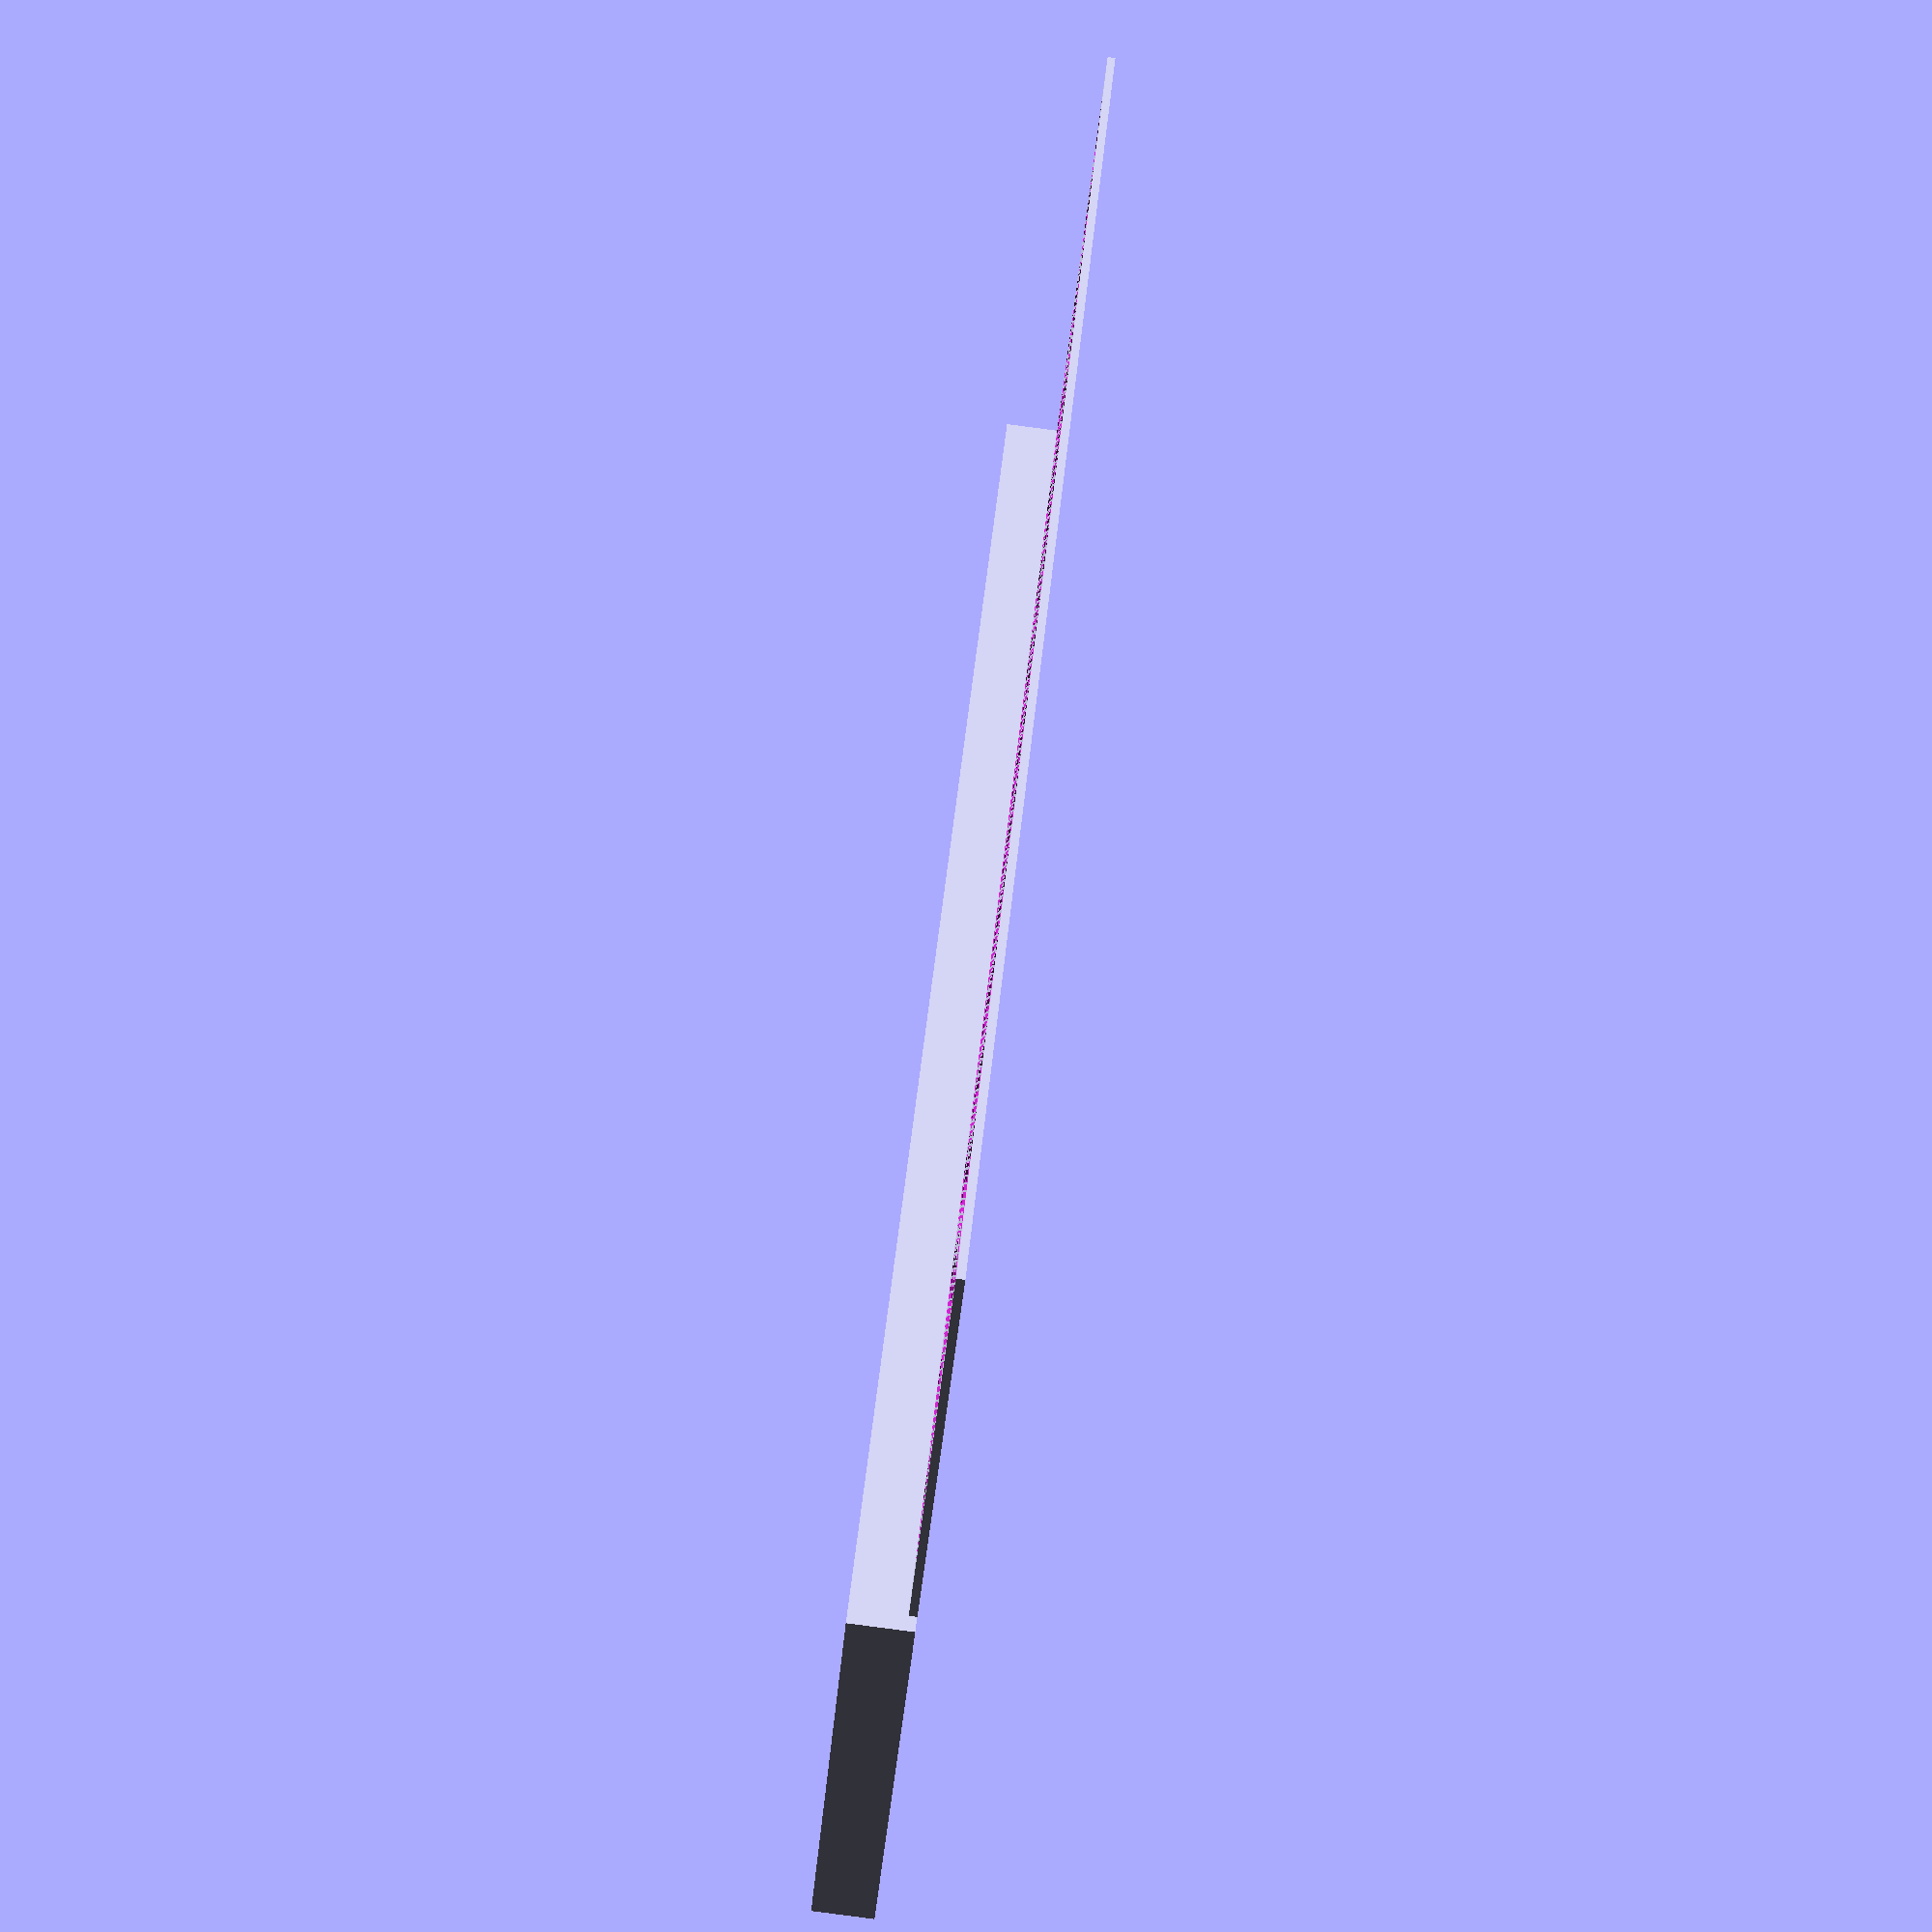
<openscad>
// constants 
ROWS=5;
COLS=15;
PLATE_THICKNESS=1.5;
X_PADDING=5;
Y_PADDING=5;
STD_KEY_WIDTH=14;
STD_KEY_HEIGHT=14;
STD_CTC_DIFF_X= X_PADDING + STD_KEY_HEIGHT;
STD_CTC_DIFF_Y= Y_PADDING + STD_KEY_WIDTH;
MAX_X = X_PADDING + COLS*STD_CTC_DIFF_X;
MAX_Y = Y_PADDING + ROWS*STD_CTC_DIFF_Y;

// zero indexed row offset for y
function y_row_offset(idx) = Y_PADDING + idx*(STD_CTC_DIFF_Y);

// getting x offset for given num_keys 
function x_key_offset(num_keys,size=1) = num_keys*(STD_CTC_DIFF_X*size);

function key_width(size) = ( 
  size 
    ? STD_KEY_WIDTH*size + floor((size-1)*X_PADDING) 
    : 0
);


// offset for single key larger than 1u 
function large_key_offset(size) = (
  2*X_PADDING 
  + STD_KEY_WIDTH*size 
  + floor((size-1)*X_PADDING)
); 

// standard switch mounting hole 
module sized_switch_mount(trans_vect,size=1) {
   translate(trans_vect)
     cube([
       key_width(size),
       STD_KEY_HEIGHT,
       PLATE_THICKNESS + 0.2
      ]);   
};

// large key right adjusted 
module large_key_right (key_size, row, hole_size, offset=0) {
  sized_switch_mount(
    [
      ( X_PADDING 
        + ((key_size-hole_size)*STD_KEY_WIDTH) / 2
        + ( offset ? key_width(offset) + 5 : 0 )
      ), 
      y_row_offset(row),
     -0.1
    ],
    hole_size
  );
}

// large key left adjusted
module large_key_left (key_size, row, hole_size, offset=0) {
  sized_switch_mount(
    [ 
      MAX_X - (
        X_PADDING 
        + ((key_size-hole_size)*STD_KEY_WIDTH) / 2
        + key_width(hole_size)
        + ( offset ? key_width(offset) + 5 : 0 ) 
      ),
      y_row_offset(row),
      -0.1
    ],
    hole_size
  );
}


// row of consecutive 1u keys 
module one_u_row(x_edge_offset, y_edge_offset, num_keys) {
  end_range = -1 + x_edge_offset + (STD_CTC_DIFF_X*num_keys);
  for (i=[x_edge_offset:STD_CTC_DIFF_X:end_range]) {
    sized_switch_mount([i,y_edge_offset, -0.1]);
  }
};

module cons_xu_row( x_edge_offset, y_edge_offset, size, numkeys) {
  end_range = -1 + x_edge_offset + (STD_CTC_DIFF_X*num_keys*size);
  for (i=[x_edge_offset:STD_CTC_DIFF_X*size:end_range]) {
    sized_switch_mount([i,y_edge_offset,-0.1], size); 
  }  
};

// bare plate with no holes 
module plate( rows , cols , height=PLATE_THICKNESS) {
  cube([
    MAX_X,
    MAX_Y,
    height
  ]);
};

// 60% keyboard plate 
module sixty_ansi_layout () {
  difference (){
    plate(ROWS,COLS);
  
    // row 0 
    large_key_right(key_size=2,row=0,hole_size=2);
    one_u_row(
      x_edge_offset=large_key_offset(2),
      y_edge_offset=y_row_offset(0),
      num_keys=13
    );
  
    // row 1 
    large_key_right(key_size=1.5,row=1,hole_size=1);
    one_u_row(
      x_edge_offset=large_key_offset(1.5),
      y_edge_offset=y_row_offset(1),
      num_keys=12
    );
    large_key_left(key_size=1.5,row=1,hole_size=1);
    
    // row 2
    large_key_right(key_size=2.25,row=2,hole_size=2.25);
    one_u_row(
      x_edge_offset=large_key_offset(2.25),
      y_edge_offset=y_row_offset(2),
      num_keys=11
    );
    large_key_left(key_size=1.75,row=2,hole_size=1);
  
    // row 3 
    large_key_right(key_size=2.75,row=3,hole_size=2.75);
    one_u_row(
      x_edge_offset=large_key_offset(2.75),
      y_edge_offset=y_row_offset(3),
      num_keys=10
    );
    large_key_left(key_size=2.25, row=3, hole_size=2.25);
  
    // row 4
    large_key_right(key_size=6.25, row=4, hole_size=6.25, offset=4*1.25);
    large_key_right(key_size=1.25, row=4, hole_size=1);
    large_key_right(key_size=1.25, row=4, hole_size=1, offset=1.25);
    large_key_right(key_size=1.25, row=4, hole_size=1, offset=2.5);
    large_key_right(key_size=1.25, row=4, hole_size=1, offset=3.75);
    large_key_left (key_size=1.25, row=4, hole_size=1);
    large_key_left (key_size=1.25, row=4, hole_size=1, offset=1.25);
    large_key_left (key_size=1.25, row=4, hole_size=1, offset=2.5);
  };
};

module sixty_case() {
  difference () {
    cube([
      MAX_X + 4,
      MAX_Y + 4,
      12
    ]);
    rotate(0, [1,0,0]) {
    translate([2,2,10.5])
    plate(ROWS,COLS,20);
     
    translate([3.5,3.5,2])
    cube([
      MAX_X - 3,
      MAX_Y - 3,
      20
    ]);
    }
  }
};

sixty_ansi_layout();

translate([0,105,0])
  sixty_case();

/* this is like a stand to incline the keyboard
translate([305,0,0])
difference () { 
#cube([MAX_X + 6, MAX_Y + 4, 20]);
translate([1,2,0])
rotate(10,[1,0,0])
  cube([
    MAX_X + 4,
    MAX_Y + 4,
    200
  ]);
};
*/
</openscad>
<views>
elev=269.6 azim=140.5 roll=97.4 proj=p view=solid
</views>
